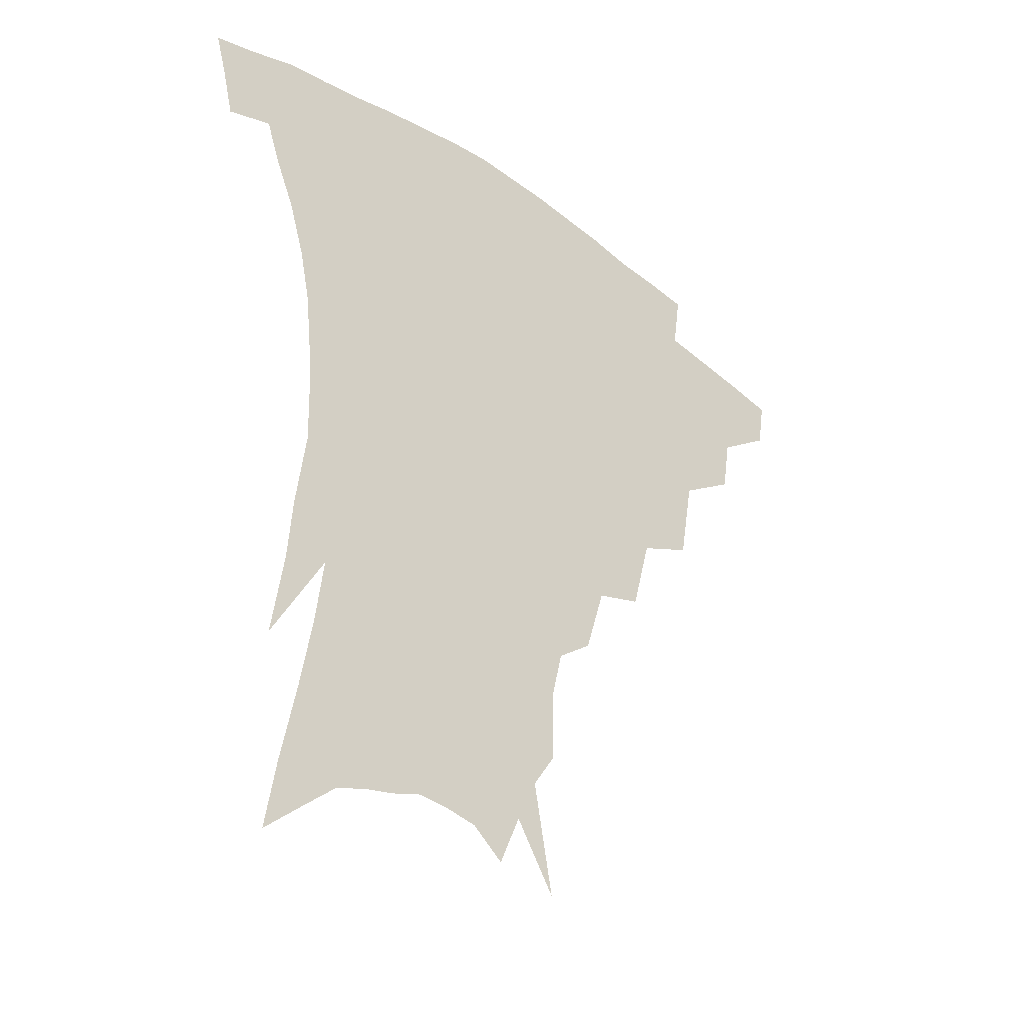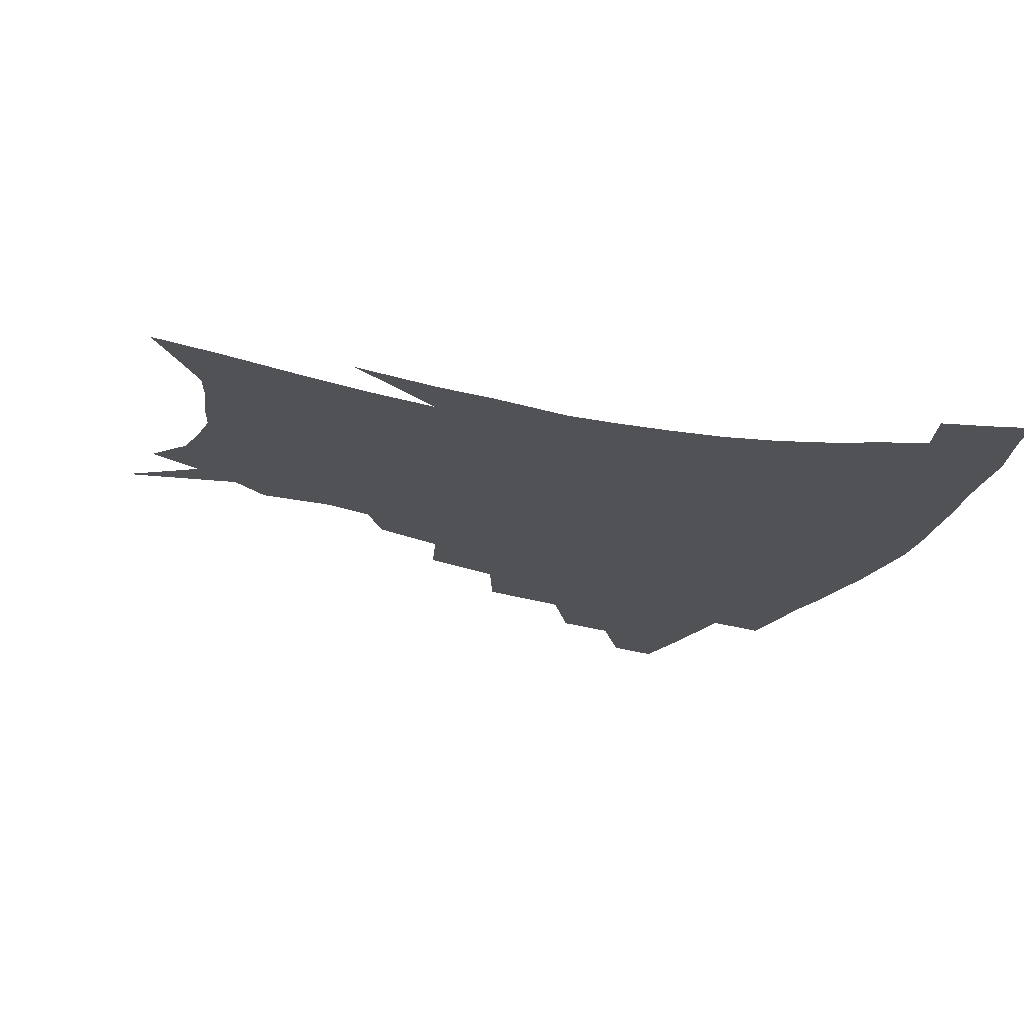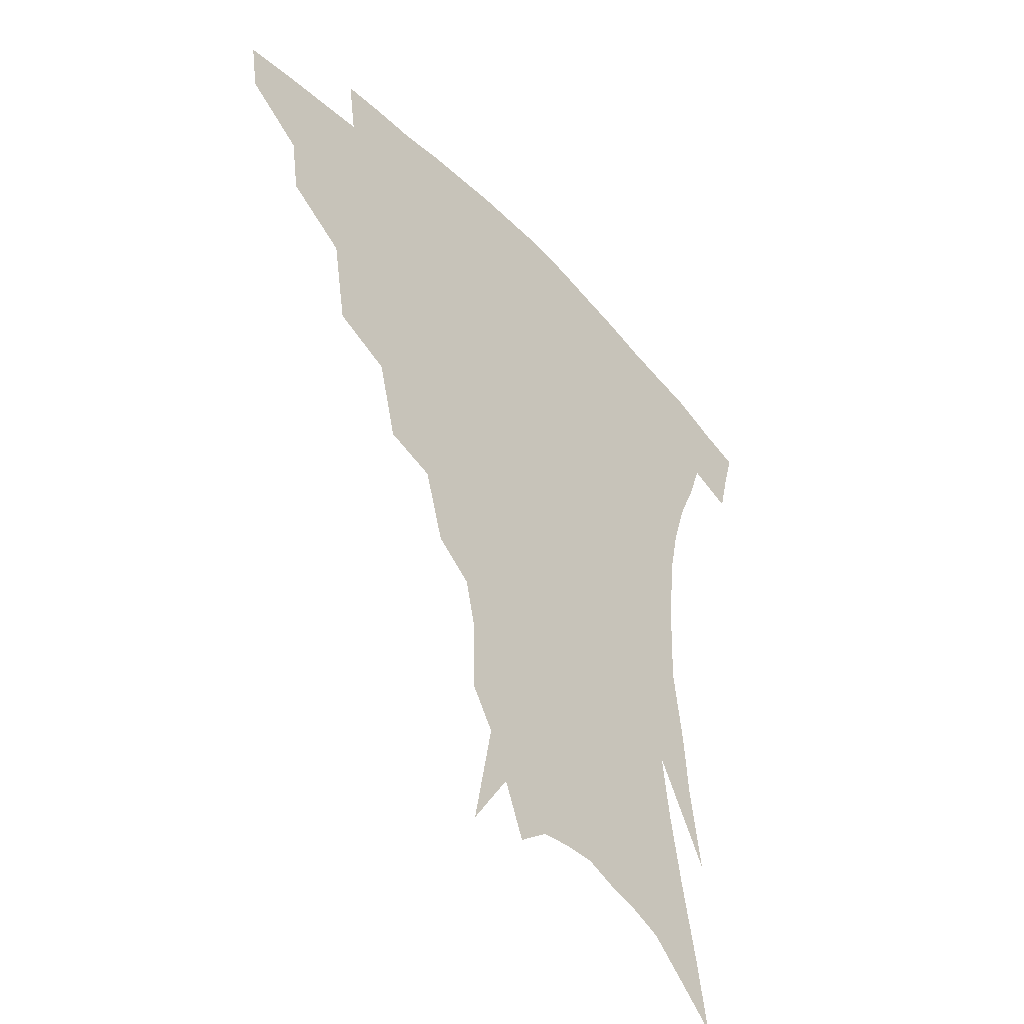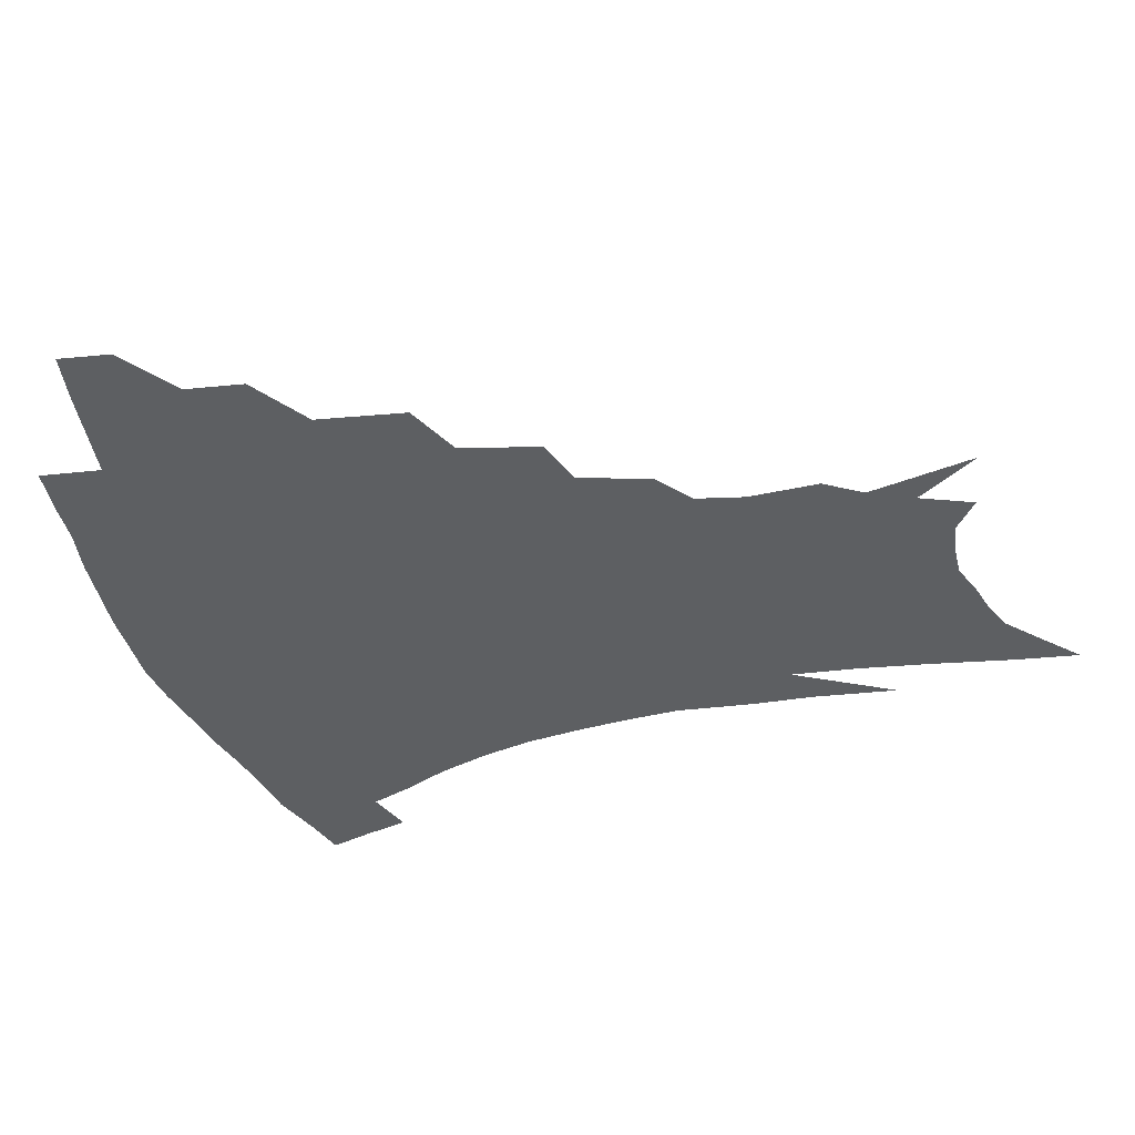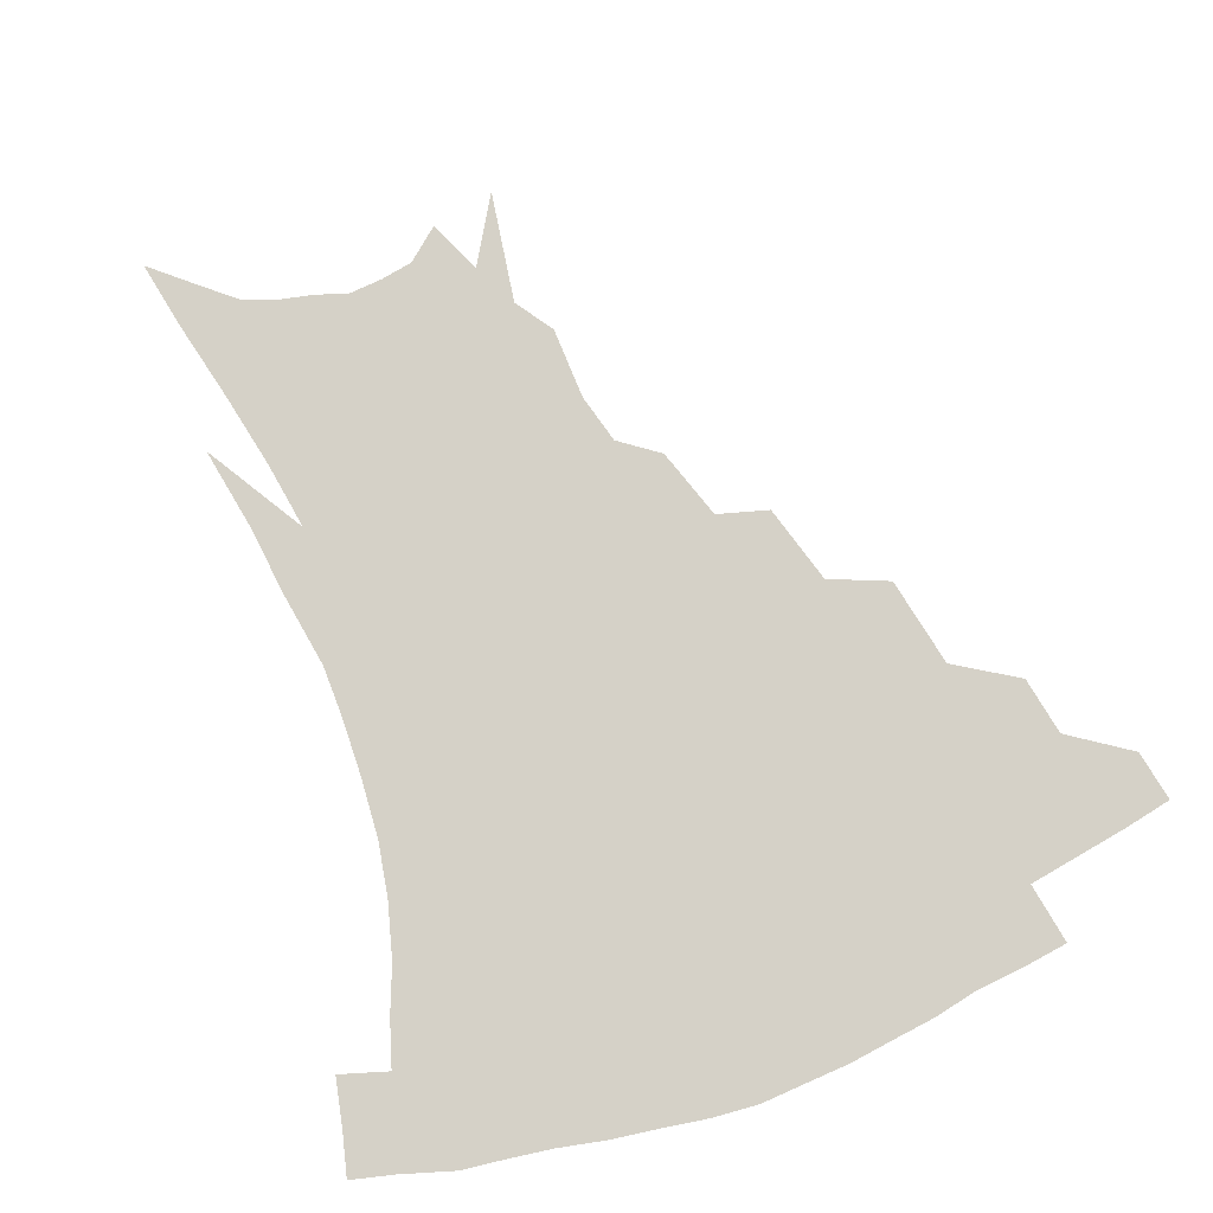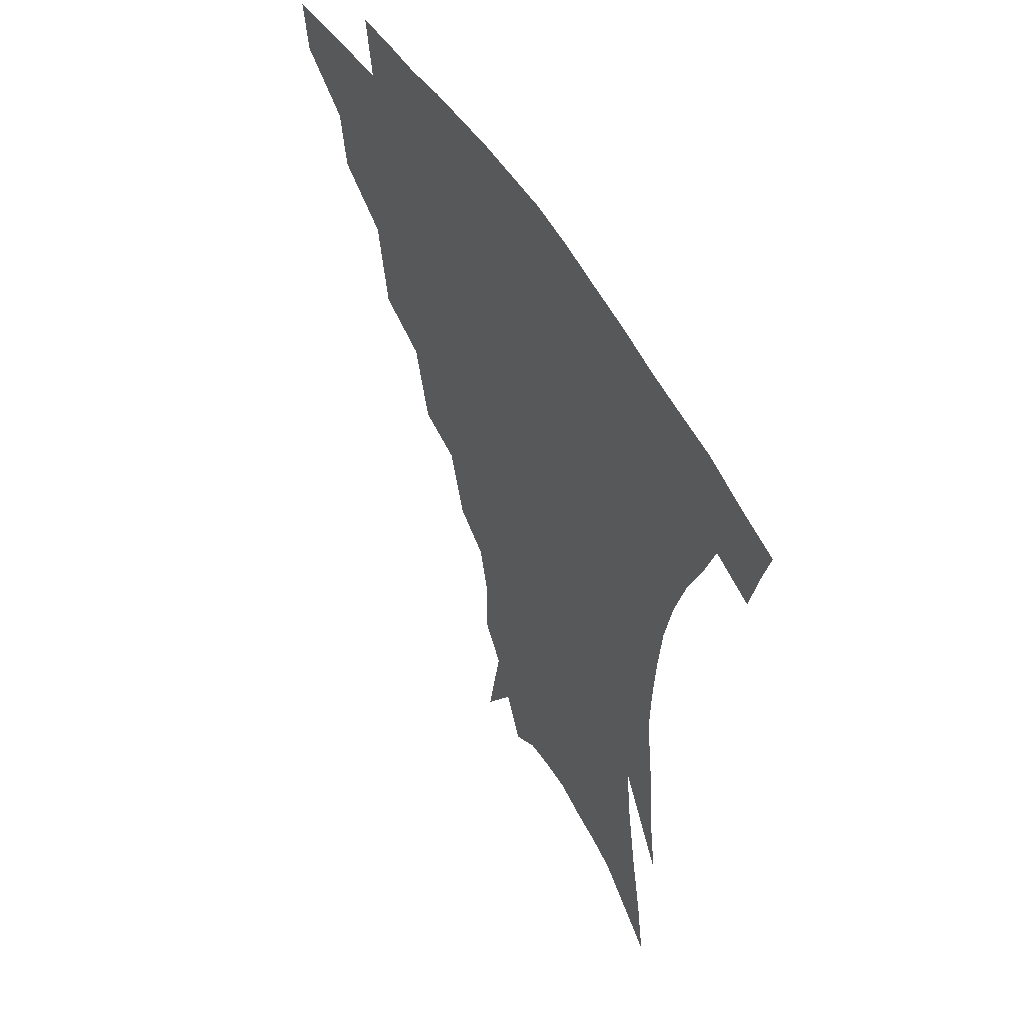
<metadata>
{"format":"obj","ext":"obj","renderer":"f3d","projection":"perspective","resolution":1024,"background":"white","views":[{"elev":-36.7,"azim":137.0,"up":"+Y"},{"elev":-21.3,"azim":67.9,"up":"+Z"},{"elev":-44.8,"azim":-49.5,"up":"+Y"},{"elev":-39.5,"azim":-74.0,"up":"+Z"},{"elev":79.1,"azim":157.9,"up":"+Z"},{"elev":52.2,"azim":59.7,"up":"+Y"}]}
</metadata>
<code>
v 457 335.6 0
v 454.3 351.9 0
v 478.9 303.3 0
v 475.9 322 0
v 473.4 338.5 0
v 470.2 354.6 0
v 503.4 261.7 0
v 498.5 290.4 0
v 494.8 309.5 0
v 491.8 325.9 0
v 488.8 341.3 0
v 486.5 356.9 0
v 528.5 228.2 0
v 521.9 253.5 0
v 516 273.8 0
v 512.5 297.9 0
v 509.5 314.3 0
v 506.6 329 0
v 504.3 343.8 0
v 501.8 359 0
v 498.9 378.5 0
v 551.5 200.3 0
v 544.5 223.1 0
v 537.6 240.3 0
v 533.3 267.7 0
v 529.2 284.6 0
v 526.1 301.3 0
v 523.5 317.3 0
v 521 331.8 0
v 518.9 346 0
v 516.4 360.9 0
v 513.6 380.1 0
v 567.6 152 0
v 567.4 175 0
v 563.7 190.8 0
v 558.1 213.5 0
v 552.6 235.3 0
v 548.3 257.4 0
v 545.1 276.3 0
v 542.4 291.9 0
v 539.6 305.5 0
v 537.2 319.6 0
v 535.1 333.6 0
v 533.3 348.1 0
v 530.8 364 0
v 528.4 381.1 0
v 568.9 104.2 0
v 575.5 139.7 0
v 576.1 163.8 0
v 574.4 184.8 0
v 570.3 204.7 0
v 565.9 221.3 0
v 561.7 244.4 0
v 559 264.2 0
v 556.6 280.6 0
v 554.6 294.8 0
v 553.3 309.6 0
v 551.4 322.5 0
v 549.3 335.8 0
v 547.9 349.8 0
v 545.4 365.4 0
v 542.6 383.6 0
v 582.2 125.1 0
v 584.3 148.1 0
v 584.2 175.9 0
v 581.5 193.5 0
v 578 212 0
v 574.5 231.4 0
v 571.4 250 0
v 569.8 270.9 0
v 567.8 282.6 0
v 566.8 298.1 0
v 565.9 311.8 0
v 564.9 324.7 0
v 565 337.7 0
v 561.9 351.6 0
v 560 365.9 0
v 556.8 385 0
v 589.3 108 0
v 592.6 135.6 0
v 593 158.2 0
v 591.7 180 0
v 589.1 201.1 0
v 586.2 218.6 0
v 583.5 239.7 0
v 581.6 255.6 0
v 580.3 273.4 0
v 579.3 286.1 0
v 579 301.2 0
v 578.1 313.2 0
v 577.3 325.1 0
v 577.3 338.7 0
v 575.3 352.6 0
v 573.9 366.1 0
v 570.7 386.4 0
v 599.7 116.2 0
v 601.5 139.7 0
v 601.1 163 0
v 599.6 183.1 0
v 597.2 202.4 0
v 594.8 221.3 0
v 592.8 239.7 0
v 591.4 259.4 0
v 590.7 274.2 0
v 590.4 287.8 0
v 590.5 302.6 0
v 589.9 313.8 0
v 590 326.4 0
v 590.2 339.3 0
v 588.6 353.4 0
v 587.3 367.9 0
v 584.8 386.8 0
v 610 117.7 0
v 610.3 142.7 0
v 609.2 163.7 0
v 607.4 186.3 0
v 605.3 206.4 0
v 603.4 224.2 0
v 602.1 244.5 0
v 601.3 259.5 0
v 601.1 273.4 0
v 601.3 289.3 0
v 601.7 302.8 0
v 602.4 315.2 0
v 602.4 327.1 0
v 602.6 339.5 0
v 601.9 353.6 0
v 601.2 368.3 0
v 598.7 387.3 0
v 620.6 118.2 0
v 618.9 144.5 0
v 617.4 165 0
v 615.4 188.2 0
v 613.6 206.8 0
v 612.1 225.7 0
v 611.2 244.5 0
v 611 259.3 0
v 611.4 275.4 0
v 611.9 289.7 0
v 612.8 301.8 0
v 614.1 315.5 0
v 615 327.6 0
v 615.2 340.1 0
v 615.1 353.4 0
v 615.8 366.9 0
v 613.3 385.6 0
v 631.2 114.4 0
v 627.9 142.6 0
v 625.6 165.3 0
v 623.3 189 0
v 622 207.5 0
v 620.9 225.2 0
v 620.3 243 0
v 620.7 257.4 0
v 621.3 273.3 0
v 622.3 287.3 0
v 623.8 300.8 0
v 625.4 313.9 0
v 627.3 327 0
v 628.9 338.9 0
v 629.7 351.4 0
v 631 363.8 0
v 628.3 382.8 0
v 641.4 111.9 0
v 637.1 139.4 0
v 634 164 0
v 631.7 186.6 0
v 630.5 205.4 0
v 629.8 222.2 0
v 629.7 238.5 0
v 630 254.9 0
v 630.8 272.2 0
v 632.3 285.1 0
v 634.5 300.6 0
v 636.8 313.2 0
v 639 325.5 0
v 641.1 337.5 0
v 643.3 349.6 0
v 644 362.7 0
v 642.7 380.3 0
v 651.5 108 0
v 647.3 132.7 0
v 643.1 159.2 0
v 640.6 181.4 0
v 639.3 200.4 0
v 638.9 217.5 0
v 638.8 233.9 0
v 639.2 250.4 0
v 640 269 0
v 642 283.9 0
v 644.4 297 0
v 647.5 311.5 0
v 650.4 323.5 0
v 653.4 335.7 0
v 656.2 347.7 0
v 657.2 361.1 0
v 657.4 376.8 0
v 663.2 97.54 0
v 658.9 122 0
v 653.7 149.7 0
v 651 171.1 0
v 649 191.8 0
v 648.3 210.1 0
v 647.9 228.2 0
v 648.1 245.9 0
v 649.1 263.3 0
v 651.1 279.4 0
v 654 296.2 0
v 657.6 307.7 0
v 661.5 320.9 0
v 665 332.9 0
v 668.7 345.5 0
v 670.1 360.1 0
v 671.4 374.3 0
v 675.3 86.54 0
v 671.7 108.4 0
v 666.5 134.9 0
v 662.2 159.1 0
v 659.5 180.6 0
v 658.3 200.8 0
v 657.3 220 0
v 657.8 236.1 0
v 658.4 254.5 0
v 660 272.5 0
v 662.7 289.8 0
v 667 302 0
v 671.9 317.3 0
v 676.5 330 0
v 680.4 342.9 0
v 683.3 357.2 0
v 685 372.2 0
v 678 148 0
v 673.8 175.9 0
v 672.2 196.4 0
v 668.8 222 0
v 669.2 238.9 0
v 670.3 256.8 0
v 672.3 275.7 0
v 675.9 292.7 0
v 681.3 310.3 0
v 687.5 324.6 0
v 692.7 339.1 0
v 697.6 352.9 0
v 701.9 366.5 0
v 707.9 333.9 0
v 711.5 349 0
v 715.5 362.7 0
f 4 5 1
f 1 5 2
f 5 6 2
f 8 9 3
f 3 9 4
f 9 10 4
f 4 10 5
f 10 11 5
f 5 11 6
f 11 12 6
f 14 15 7
f 7 15 8
f 15 16 8
f 8 16 9
f 16 17 9
f 9 17 10
f 17 18 10
f 10 18 11
f 18 19 11
f 11 19 12
f 19 20 12
f 23 24 13
f 13 24 14
f 24 25 14
f 14 25 15
f 25 26 15
f 15 26 16
f 26 27 16
f 16 27 17
f 27 28 17
f 17 28 18
f 28 29 18
f 18 29 19
f 29 30 19
f 19 30 20
f 30 31 20
f 20 31 21
f 31 32 21
f 35 36 22
f 22 36 23
f 36 37 23
f 23 37 24
f 37 38 24
f 24 38 25
f 38 39 25
f 25 39 26
f 39 40 26
f 26 40 27
f 40 41 27
f 27 41 28
f 41 42 28
f 28 42 29
f 42 43 29
f 29 43 30
f 43 44 30
f 30 44 31
f 44 45 31
f 31 45 32
f 45 46 32
f 48 49 33
f 33 49 34
f 49 50 34
f 34 50 35
f 50 51 35
f 35 51 36
f 51 52 36
f 36 52 37
f 52 53 37
f 37 53 38
f 53 54 38
f 38 54 39
f 54 55 39
f 39 55 40
f 55 56 40
f 40 56 41
f 56 57 41
f 41 57 42
f 57 58 42
f 42 58 43
f 58 59 43
f 43 59 44
f 59 60 44
f 44 60 45
f 60 61 45
f 45 61 46
f 61 62 46
f 47 63 48
f 63 64 48
f 48 64 49
f 64 65 49
f 49 65 50
f 65 66 50
f 50 66 51
f 66 67 51
f 51 67 52
f 67 68 52
f 52 68 53
f 68 69 53
f 53 69 54
f 69 70 54
f 54 70 55
f 70 71 55
f 55 71 56
f 71 72 56
f 56 72 57
f 72 73 57
f 57 73 58
f 73 74 58
f 58 74 59
f 74 75 59
f 59 75 60
f 75 76 60
f 60 76 61
f 76 77 61
f 61 77 62
f 77 78 62
f 79 80 63
f 63 80 64
f 80 81 64
f 64 81 65
f 81 82 65
f 65 82 66
f 82 83 66
f 66 83 67
f 83 84 67
f 67 84 68
f 84 85 68
f 68 85 69
f 85 86 69
f 69 86 70
f 86 87 70
f 70 87 71
f 87 88 71
f 71 88 72
f 88 89 72
f 72 89 73
f 89 90 73
f 73 90 74
f 90 91 74
f 74 91 75
f 91 92 75
f 75 92 76
f 92 93 76
f 76 93 77
f 93 94 77
f 77 94 78
f 94 95 78
f 79 96 80
f 96 97 80
f 80 97 81
f 97 98 81
f 81 98 82
f 98 99 82
f 82 99 83
f 99 100 83
f 83 100 84
f 100 101 84
f 84 101 85
f 101 102 85
f 85 102 86
f 102 103 86
f 86 103 87
f 103 104 87
f 87 104 88
f 104 105 88
f 88 105 89
f 105 106 89
f 89 106 90
f 106 107 90
f 90 107 91
f 107 108 91
f 91 108 92
f 108 109 92
f 92 109 93
f 109 110 93
f 93 110 94
f 110 111 94
f 94 111 95
f 111 112 95
f 96 113 97
f 113 114 97
f 97 114 98
f 114 115 98
f 98 115 99
f 115 116 99
f 99 116 100
f 116 117 100
f 100 117 101
f 117 118 101
f 101 118 102
f 118 119 102
f 102 119 103
f 119 120 103
f 103 120 104
f 120 121 104
f 104 121 105
f 121 122 105
f 105 122 106
f 122 123 106
f 106 123 107
f 123 124 107
f 107 124 108
f 124 125 108
f 108 125 109
f 125 126 109
f 109 126 110
f 126 127 110
f 110 127 111
f 127 128 111
f 111 128 112
f 128 129 112
f 113 130 114
f 130 131 114
f 114 131 115
f 131 132 115
f 115 132 116
f 132 133 116
f 116 133 117
f 133 134 117
f 117 134 118
f 134 135 118
f 118 135 119
f 135 136 119
f 119 136 120
f 136 137 120
f 120 137 121
f 137 138 121
f 121 138 122
f 138 139 122
f 122 139 123
f 139 140 123
f 123 140 124
f 140 141 124
f 124 141 125
f 141 142 125
f 125 142 126
f 142 143 126
f 126 143 127
f 143 144 127
f 127 144 128
f 144 145 128
f 128 145 129
f 145 146 129
f 130 147 131
f 147 148 131
f 131 148 132
f 148 149 132
f 132 149 133
f 149 150 133
f 133 150 134
f 150 151 134
f 134 151 135
f 151 152 135
f 135 152 136
f 152 153 136
f 136 153 137
f 153 154 137
f 137 154 138
f 154 155 138
f 138 155 139
f 155 156 139
f 139 156 140
f 156 157 140
f 140 157 141
f 157 158 141
f 141 158 142
f 158 159 142
f 142 159 143
f 159 160 143
f 143 160 144
f 160 161 144
f 144 161 145
f 161 162 145
f 145 162 146
f 162 163 146
f 147 164 148
f 164 165 148
f 148 165 149
f 165 166 149
f 149 166 150
f 166 167 150
f 150 167 151
f 167 168 151
f 151 168 152
f 168 169 152
f 152 169 153
f 169 170 153
f 153 170 154
f 170 171 154
f 154 171 155
f 171 172 155
f 155 172 156
f 172 173 156
f 156 173 157
f 173 174 157
f 157 174 158
f 174 175 158
f 158 175 159
f 175 176 159
f 159 176 160
f 176 177 160
f 160 177 161
f 177 178 161
f 161 178 162
f 178 179 162
f 162 179 163
f 179 180 163
f 164 181 165
f 181 182 165
f 165 182 166
f 182 183 166
f 166 183 167
f 183 184 167
f 167 184 168
f 184 185 168
f 168 185 169
f 185 186 169
f 169 186 170
f 186 187 170
f 170 187 171
f 187 188 171
f 171 188 172
f 188 189 172
f 172 189 173
f 189 190 173
f 173 190 174
f 190 191 174
f 174 191 175
f 191 192 175
f 175 192 176
f 192 193 176
f 176 193 177
f 193 194 177
f 177 194 178
f 194 195 178
f 178 195 179
f 195 196 179
f 179 196 180
f 196 197 180
f 181 198 182
f 198 199 182
f 182 199 183
f 199 200 183
f 183 200 184
f 200 201 184
f 184 201 185
f 201 202 185
f 185 202 186
f 202 203 186
f 186 203 187
f 203 204 187
f 187 204 188
f 204 205 188
f 188 205 189
f 205 206 189
f 189 206 190
f 206 207 190
f 190 207 191
f 207 208 191
f 191 208 192
f 208 209 192
f 192 209 193
f 209 210 193
f 193 210 194
f 210 211 194
f 194 211 195
f 211 212 195
f 195 212 196
f 212 213 196
f 196 213 197
f 213 214 197
f 198 215 199
f 215 216 199
f 199 216 200
f 216 217 200
f 200 217 201
f 217 218 201
f 201 218 202
f 218 219 202
f 202 219 203
f 219 220 203
f 203 220 204
f 220 221 204
f 204 221 205
f 221 222 205
f 205 222 206
f 222 223 206
f 206 223 207
f 223 224 207
f 207 224 208
f 224 225 208
f 208 225 209
f 225 226 209
f 209 226 210
f 226 227 210
f 210 227 211
f 227 228 211
f 211 228 212
f 228 229 212
f 212 229 213
f 229 230 213
f 213 230 214
f 230 231 214
f 219 232 220
f 232 233 220
f 220 233 221
f 233 234 221
f 221 234 222
f 234 235 222
f 222 235 223
f 235 236 223
f 223 236 224
f 236 237 224
f 224 237 225
f 237 238 225
f 225 238 226
f 238 239 226
f 226 239 227
f 239 240 227
f 227 240 228
f 240 241 228
f 228 241 229
f 241 242 229
f 229 242 230
f 242 243 230
f 230 243 231
f 243 244 231
f 242 245 243
f 245 246 243
f 243 246 244
f 246 247 244

</code>
